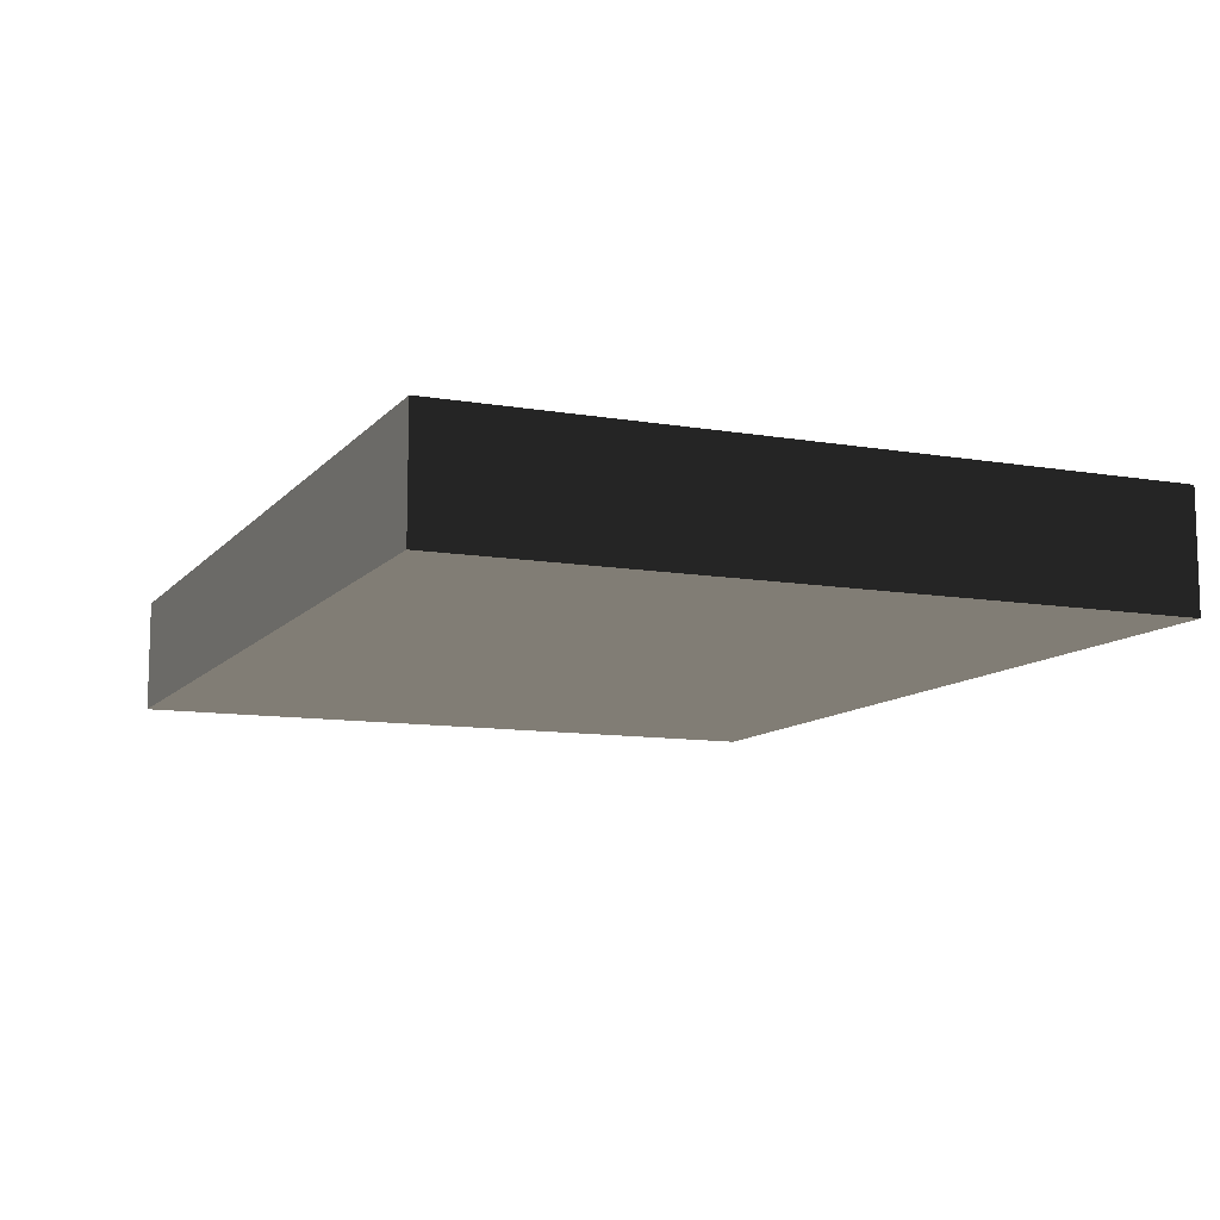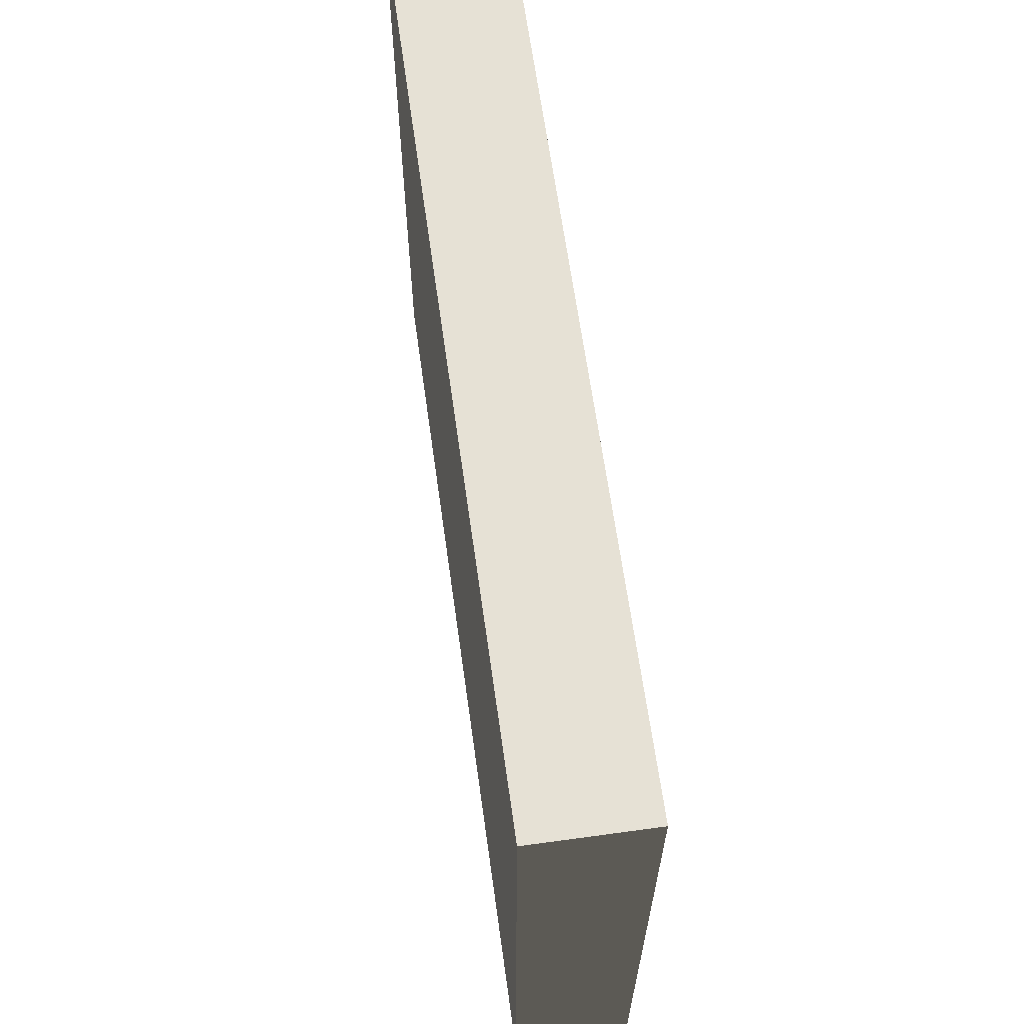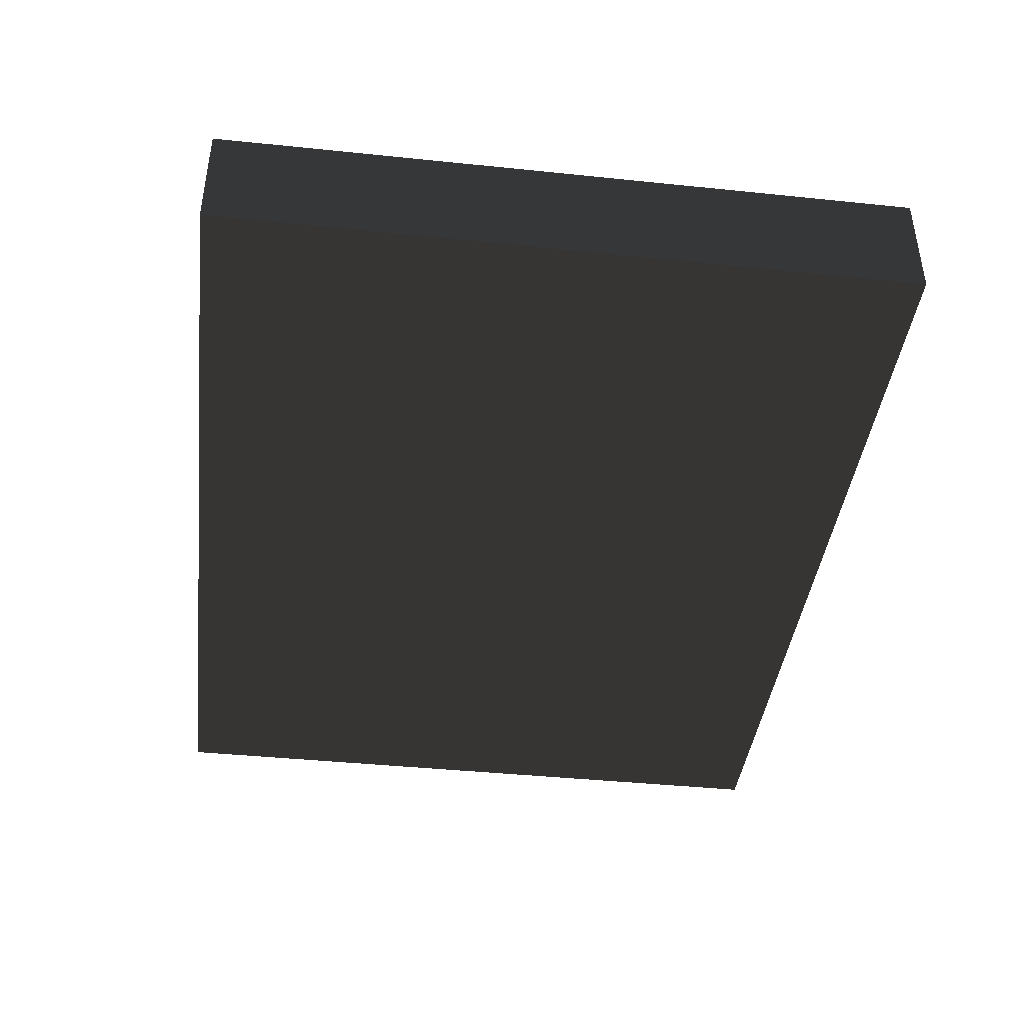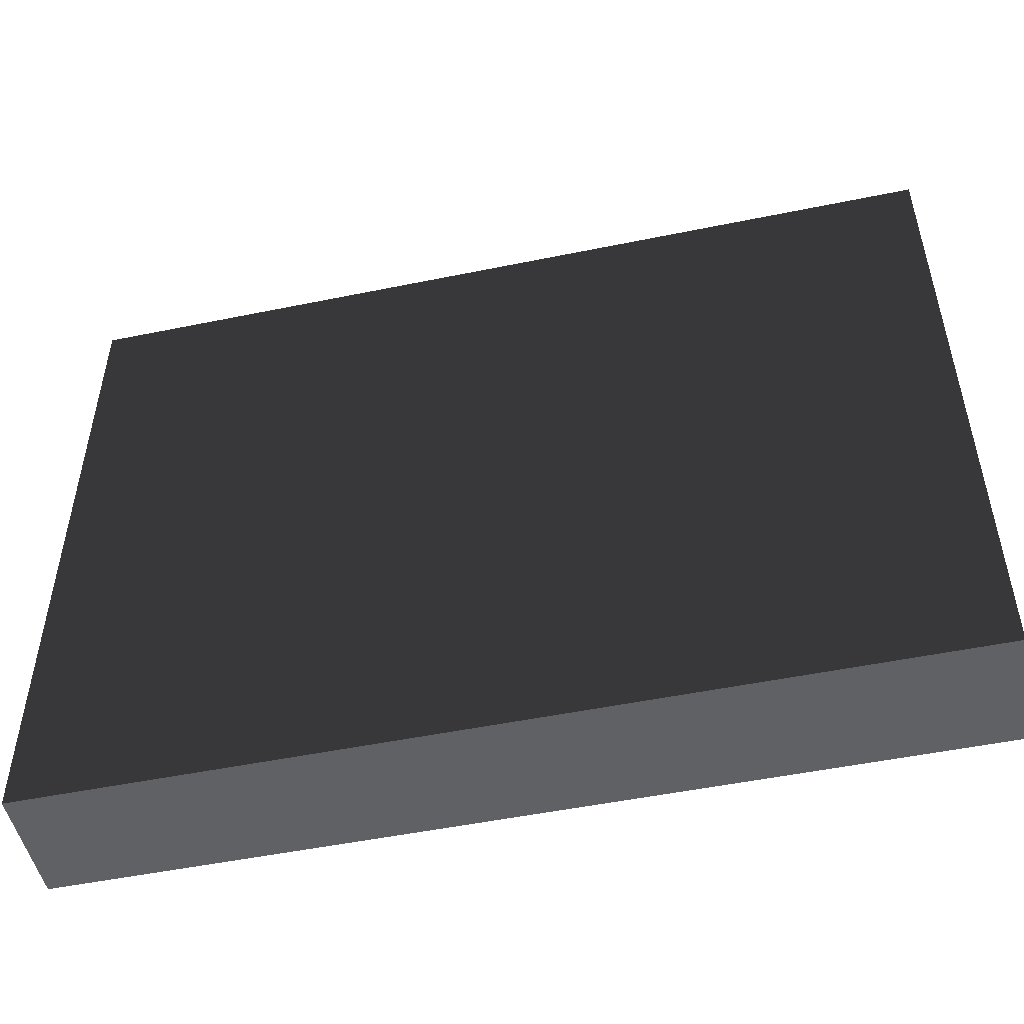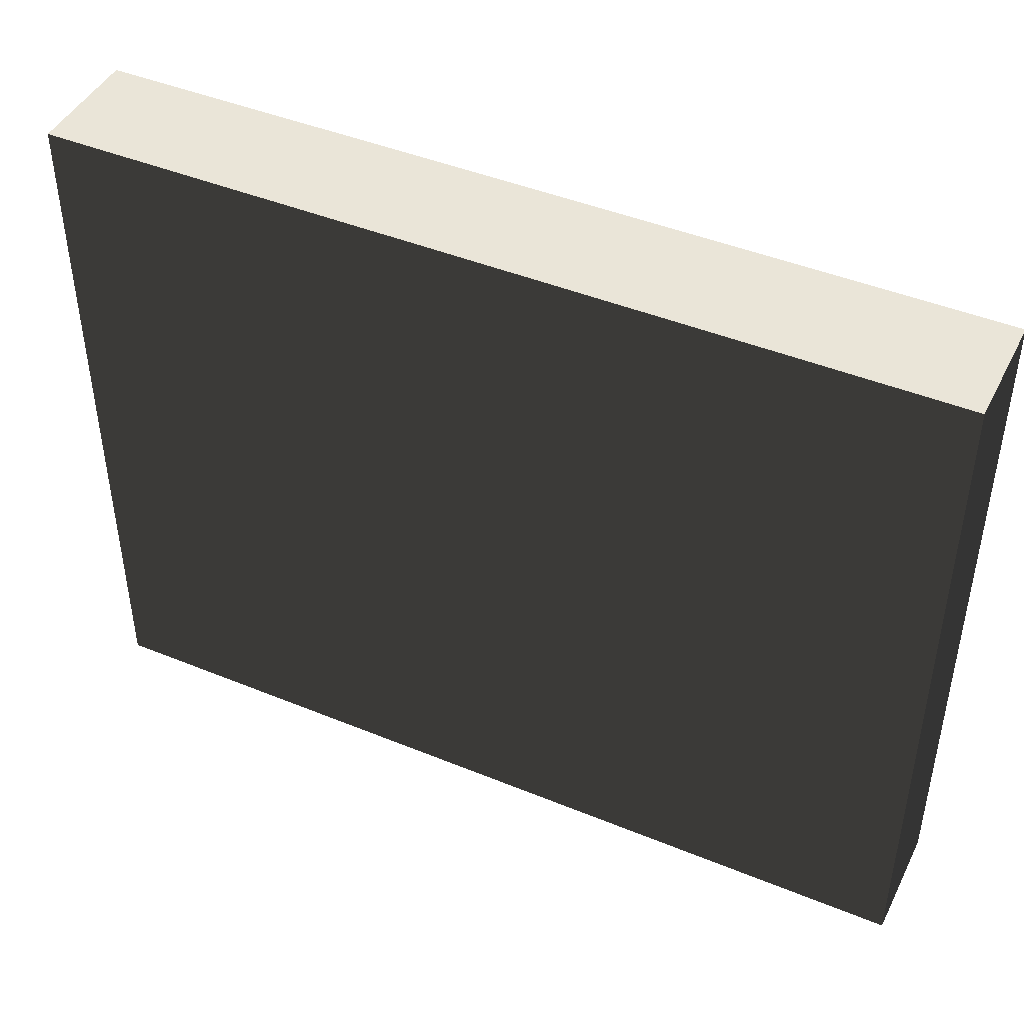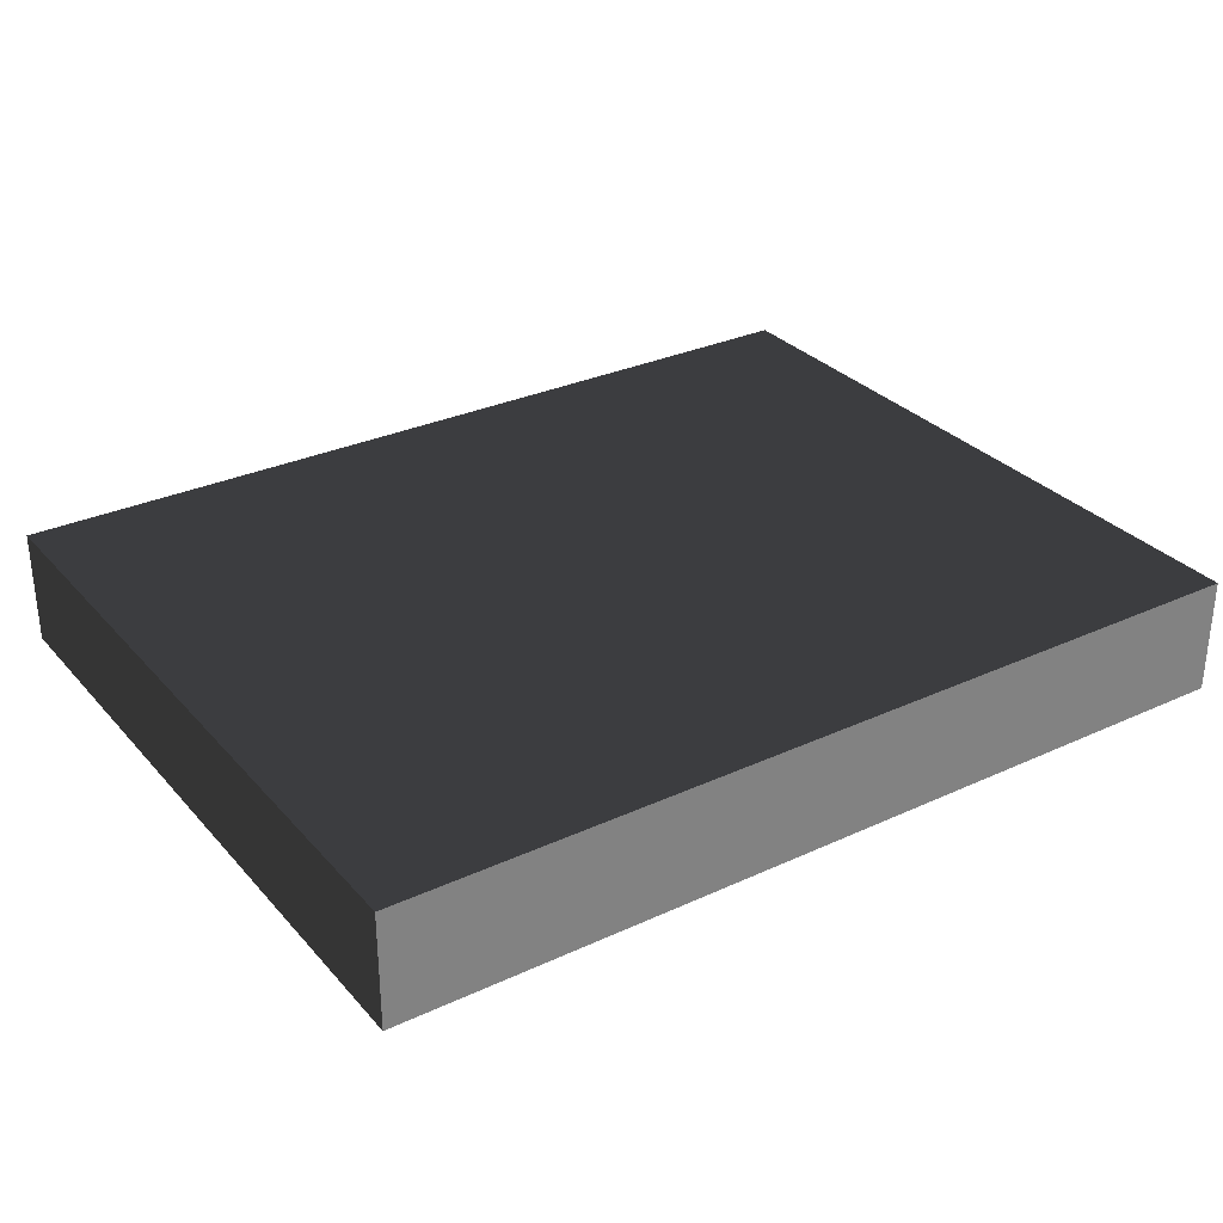
<metadata>
{"format":"obj","ext":"obj","renderer":"f3d","projection":"perspective","resolution":1024,"background":"white","views":[{"elev":-10.6,"azim":-113.2,"up":"+Z"},{"elev":64.4,"azim":-97.9,"up":"+Y"},{"elev":-41.7,"azim":-97.1,"up":"+Z"},{"elev":-50.4,"azim":-167.3,"up":"+Y"},{"elev":44.7,"azim":25.5,"up":"+Y"},{"elev":30.6,"azim":-33.6,"up":"+Z"}]}
</metadata>
<code>
v 2.139 -0.2374 0.1967
v -1.031 -0.2374 0.1967
v 2.139 2.263 0.1967
v -1.031 2.263 0.1967
v -1.031 -0.2374 0.1967
v -1.031 -0.2374 -0.2159
v -1.031 2.263 0.1967
v -1.031 2.263 -0.2159
v -1.031 -0.2374 -0.2159
v 2.139 -0.2374 -0.2159
v -1.031 2.263 -0.2159
v 2.139 2.263 -0.2159
v 2.139 -0.2374 -0.2159
v 2.139 -0.2374 0.1967
v 2.139 2.263 -0.2159
v 2.139 2.263 0.1967
v 2.139 2.263 0.1967
v -1.031 2.263 0.1967
v 2.139 2.263 -0.2159
v -1.031 2.263 -0.2159
v 2.139 -0.2374 -0.2159
v -1.031 -0.2374 -0.2159
v 2.139 -0.2374 0.1967
v -1.031 -0.2374 0.1967
g 0_C5_(6)_877_50
f 1 3 2
f 2 3 4
f 5 7 6
f 6 7 8
f 9 11 10
f 10 11 12
f 13 15 14
f 14 15 16
f 17 19 18
f 18 19 20
f 21 23 22
f 22 23 24

</code>
